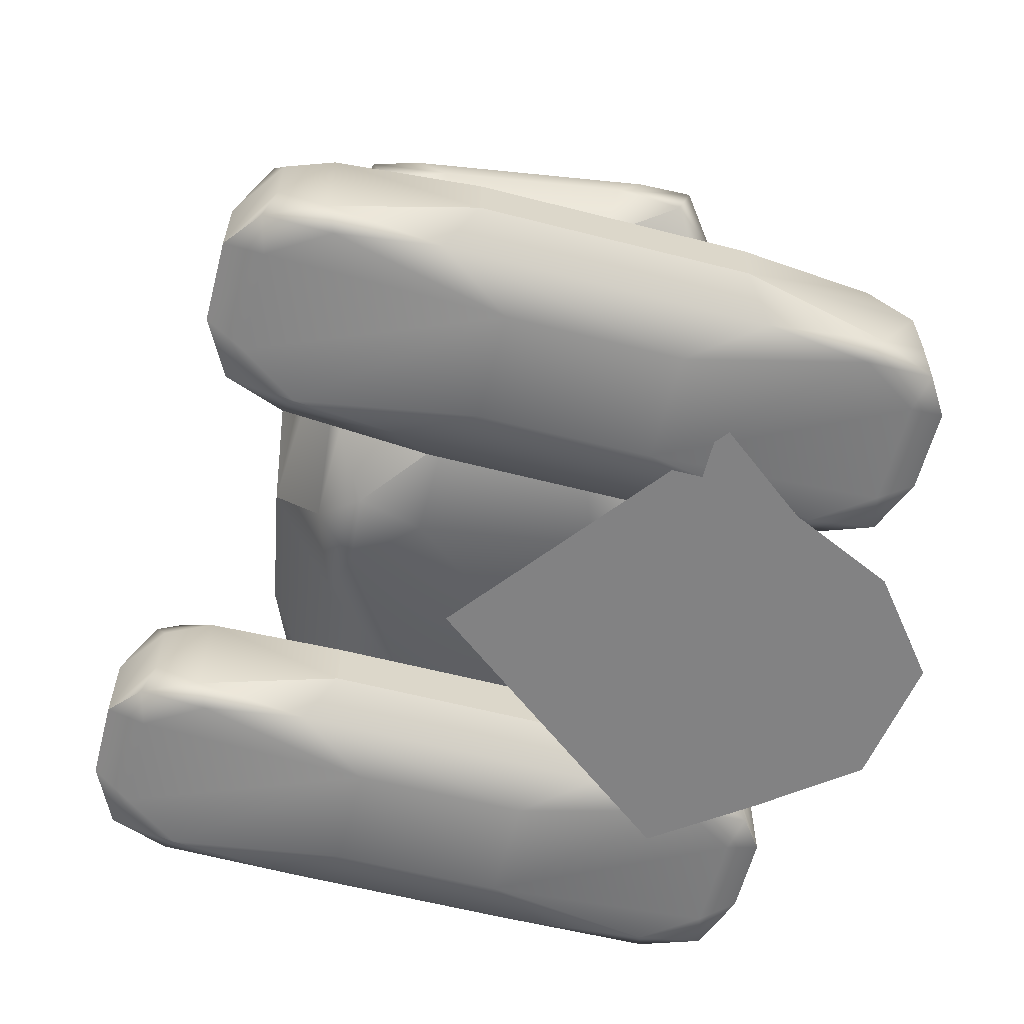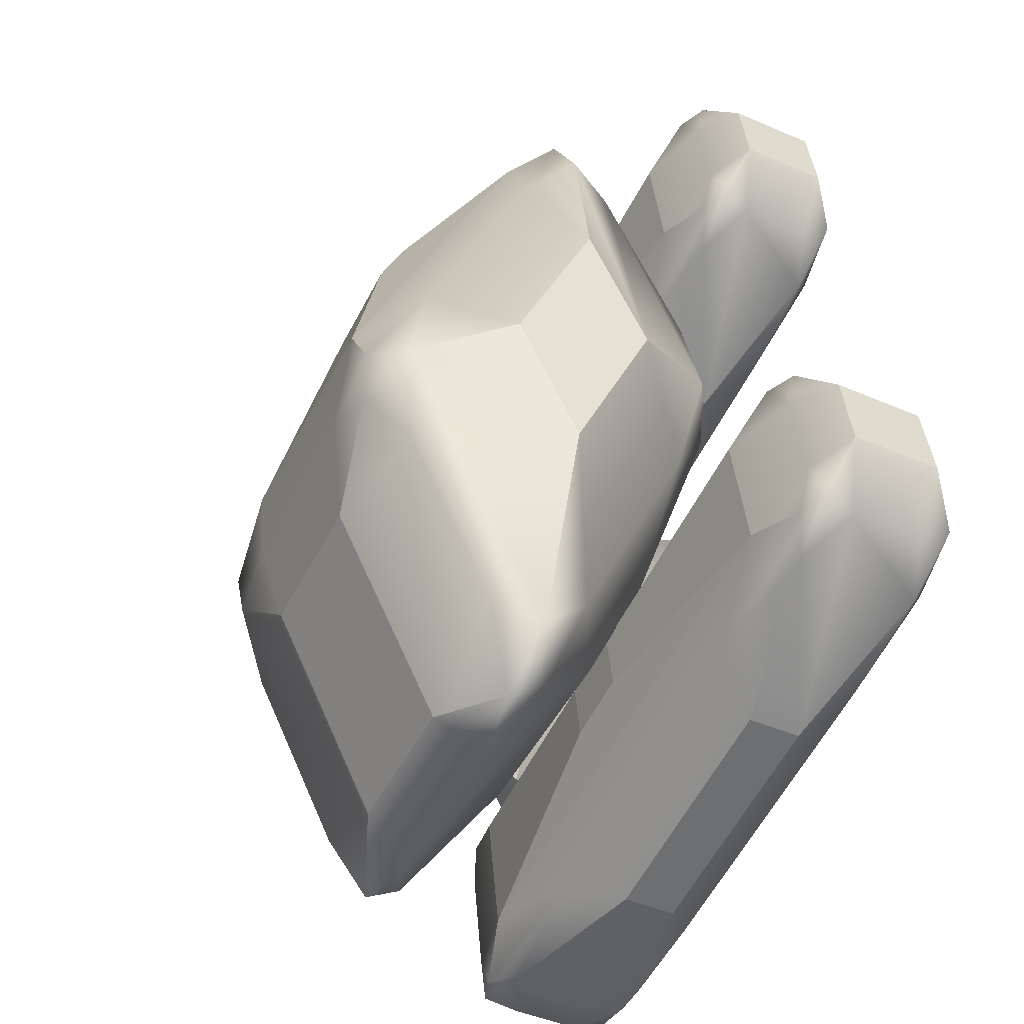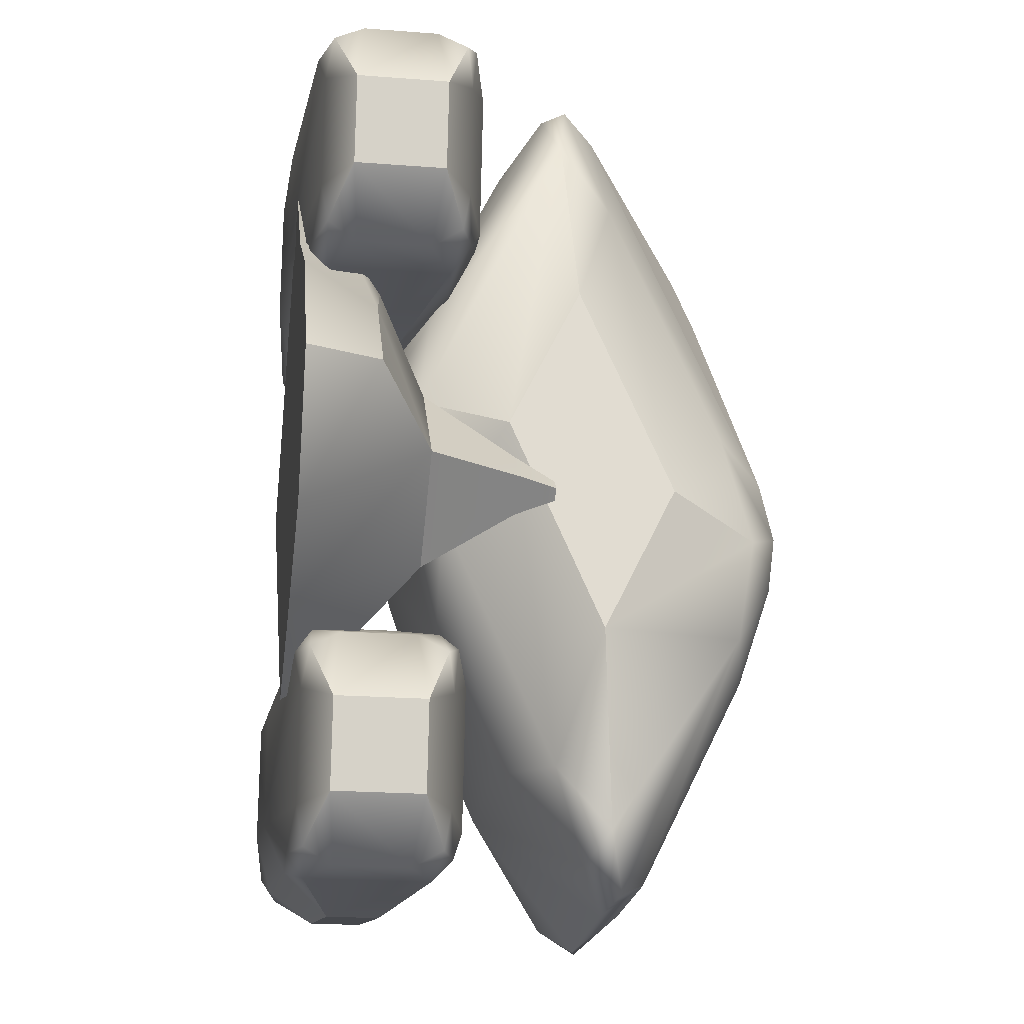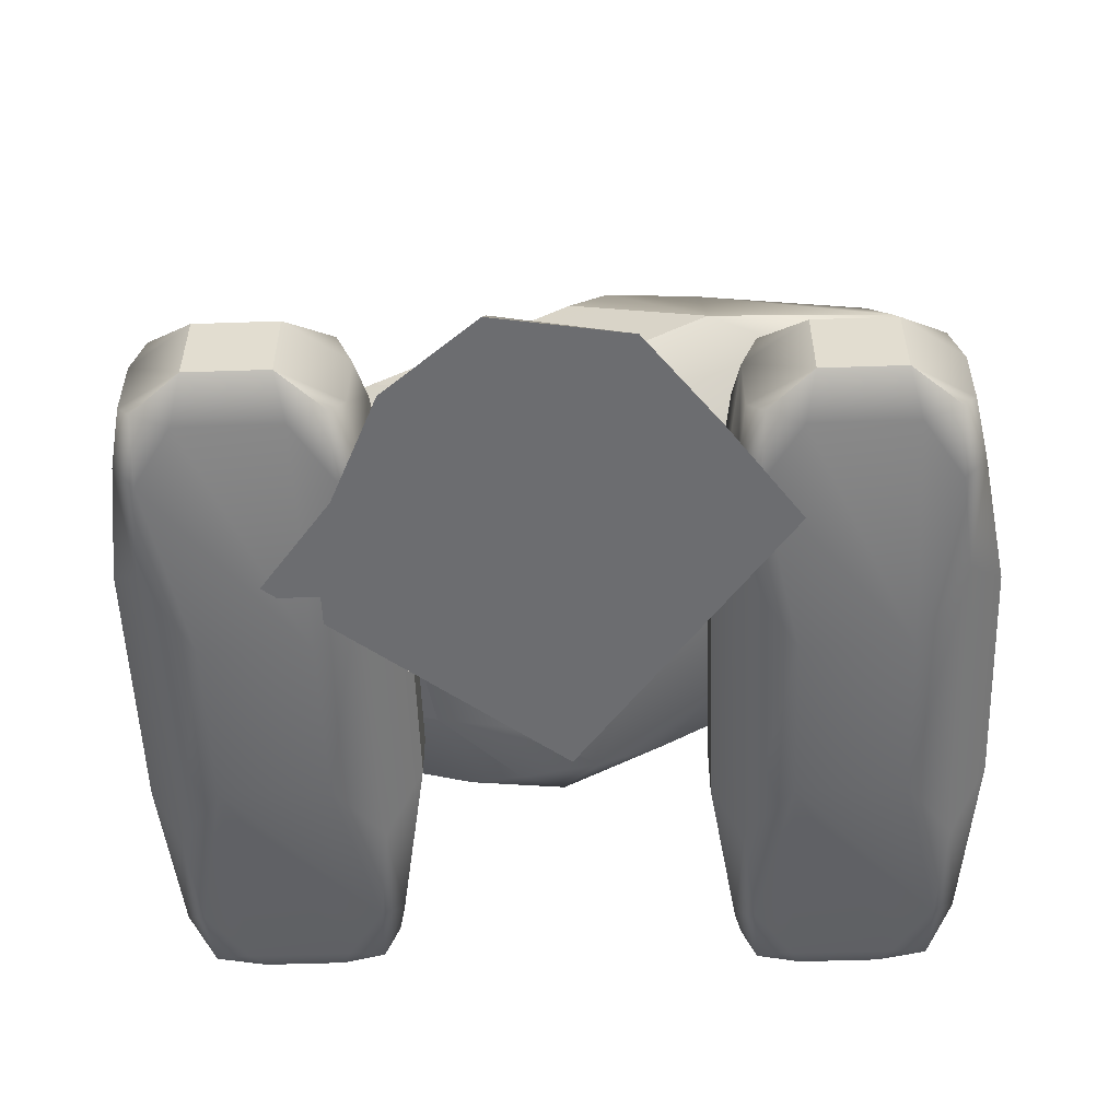
<metadata>
{"format":"obj","ext":"obj","renderer":"f3d","projection":"perspective","resolution":1024,"background":"white","views":[{"elev":-60.9,"azim":-5.4,"up":"+Y"},{"elev":-45.9,"azim":-116.4,"up":"+Z"},{"elev":-20.4,"azim":81.9,"up":"+Z"},{"elev":-54.0,"azim":101.3,"up":"+Y"}]}
</metadata>
<code>
g default
v 5.36 -0.01196 -12.32
v 5.605 -0.01196 -12.09
v 5.85 -0.01196 -11.86
v 6.094 -0.01196 -11.64
v 5.534 0.08254 -12.31
v 5.684 0.08905 -12.11
v 5.884 0.0886 -11.9
v 6.074 0.1231 -11.77
v 5.649 0.08016 -12.5
v 5.814 0.2344 -12.29
v 6.076 0.2731 -12.11
v 5.912 0.2258 -12.71
v 5.964 0.3313 -12.48
v 6.209 0.3313 -12.25
v 6.407 0.1894 -12.1
v 6.007 0.07164 -12.98
v 6.191 0.3313 -12.72
v 6.435 0.3313 -12.5
v 6.663 0.1847 -12.35
v 6.039 -0.01196 -13.05
v 6.35 -0.01196 -12.9
v 6.653 -0.01196 -12.73
v 6.773 -0.01196 -12.37
v 5.813 -0.01196 -12.81
v 6.057 -0.01196 -12.58
v 6.302 -0.01196 -12.35
v 6.605 -0.01196 -12.07
v 5.586 -0.01196 -12.56
v 5.831 -0.01196 -12.33
v 6.076 -0.01196 -12.11
v 6.321 -0.01196 -11.88
v 6.19 0.2135 -12.03
v 6.188 0.1088 -11.82
v 6.337 0.1996 -12.02
v 6.308 0.131 -11.9
v 6.12 0.576 -12.48
v 6.203 0.576 -12.41
v 6.28 0.576 -12.49
v 6.197 0.576 -12.57
v 6.188 0.6806 -12.5
v 6.215 0.6806 -12.48
v 6.241 0.6806 -12.5
v 6.213 0.6806 -12.53
g pCube108
f 1 2 5
f 5 2 6
f 2 3 6
f 6 3 7
f 4 8 3
f 3 8 7
f 6 10 5
f 5 10 9
f 7 11 6
f 6 11 10
f 10 13 9
f 9 13 12
f 10 11 13
f 13 11 14
f 34 32 35
f 35 32 33
f 13 17 12
f 12 17 16
f 40 41 43
f 43 41 42
f 14 15 18
f 18 15 19
f 20 16 21
f 16 17 21
f 17 18 21
f 21 18 22
f 18 19 22
f 22 19 23
f 21 25 20
f 20 25 24
f 22 26 21
f 21 26 25
f 22 23 26
f 26 23 27
f 24 25 28
f 28 25 29
f 25 26 29
f 29 26 30
f 27 31 26
f 26 31 30
f 28 29 1
f 1 29 2
f 29 30 2
f 2 30 3
f 30 31 3
f 3 31 4
f 23 19 27
f 27 19 15
f 20 24 16
f 16 24 12
f 24 28 12
f 12 28 9
f 1 5 28
f 28 5 9
f 27 15 31
f 31 15 35
f 15 34 35
f 11 32 14
f 15 14 34
f 32 34 14
f 7 8 11
f 11 8 32
f 8 33 32
f 4 31 8
f 8 31 33
f 31 35 33
f 13 14 36
f 36 14 37
f 14 18 37
f 37 18 38
f 18 17 38
f 38 17 39
f 17 13 39
f 39 13 36
f 36 37 40
f 40 37 41
f 37 38 41
f 41 38 42
f 38 39 42
f 42 39 43
f 36 40 39
f 39 40 43
g default
v 4.637 0.463 -13.16
v 4.697 0.463 -12.79
v 6.099 0.463 -13.01
v 6.039 0.463 -13.39
v 5.262 0.512 -13.15
v 5.289 0.512 -12.99
v 5.474 0.512 -13.02
v 5.447 0.512 -13.18
v 5.803 0.1392 -12.77
v 5.055 0.1392 -12.65
v 5.803 0.2984 -12.77
v 5.055 0.2984 -12.65
v 5.634 0.1488 -13.53
v 4.976 0.1488 -13.42
v 4.976 0.2887 -13.42
v 5.634 0.2887 -13.53
v 5.587 -0.02415 -13.28
v 5.636 -0.02415 -12.97
v 5.149 -0.02415 -12.89
v 5.1 -0.02415 -13.2
v 4.333 0.1011 -13.03
v 4.37 0.1011 -12.81
v 4.37 0.3365 -12.81
v 4.333 0.3365 -13.03
v 6.366 0.3365 -13.37
v 6.404 0.3365 -13.14
v 6.404 0.1011 -13.14
v 6.366 0.1011 -13.37
v 4.44 0.02636 -13.08
v 4.487 0.02636 -12.8
v 4.44 0.4112 -13.08
v 4.487 0.4112 -12.8
v 6.249 0.4112 -13.38
v 6.296 0.4112 -13.09
v 6.249 0.02636 -13.38
v 6.296 0.02636 -13.09
v 4.417 0.1226 -13.22
v 4.417 0.315 -13.22
v 4.51 0.1226 -12.65
v 4.51 0.315 -12.65
v 4.869 0.4112 -13.3
v 5.774 0.4112 -13.45
v 4.962 0.4112 -12.73
v 5.867 0.4112 -12.87
v 6.226 0.315 -13.52
v 6.226 0.1226 -13.52
v 6.319 0.315 -12.95
v 6.319 0.1226 -12.95
v 5.774 0.02636 -13.45
v 4.869 0.02636 -13.3
v 5.867 0.02636 -12.87
v 4.962 0.02636 -12.73
v 4.472 0.4242 -13.21
v 4.557 0.4242 -12.69
v 6.264 0.4242 -12.96
v 6.179 0.4242 -13.49
v 6.19 0.05457 -12.9
v 4.646 0.05457 -12.65
v 6.19 0.383 -12.9
v 4.646 0.383 -12.65
v 6.078 0.05697 -13.52
v 4.557 0.05697 -13.27
v 4.557 0.3806 -13.27
v 6.078 0.3806 -13.52
v 6.066 0.01373 -13.46
v 6.149 0.01373 -12.95
v 4.67 0.01373 -12.71
v 4.588 0.01373 -13.22
v 4.396 0.04504 -13.18
v 4.475 0.04504 -12.69
v 4.475 0.3925 -12.69
v 4.396 0.3925 -13.18
v 6.261 0.3925 -13.48
v 6.34 0.3925 -12.99
v 6.34 0.04504 -12.99
v 6.261 0.04504 -13.48
g pCube153
f 64 65 67
f 67 65 66
f 48 49 51
f 51 49 50
f 68 69 71
f 71 69 70
f 60 61 63
f 63 61 62
f 53 52 55
f 55 52 54
f 56 57 59
f 59 57 58
f 44 45 48
f 48 45 49
f 45 46 49
f 46 50 49
f 46 47 50
f 50 47 51
f 47 44 51
f 44 48 51
f 93 111 105
f 72 112 111
f 111 112 105
f 112 80 105
f 95 101 110
f 73 110 113
f 110 101 113
f 101 82 113
f 84 106 96
f 74 96 115
f 81 115 106
f 115 96 106
f 112 72 64
f 113 65 73
f 72 73 64
f 73 65 64
f 63 62 111
f 111 62 72
f 72 62 73
f 110 73 62
f 115 81 67
f 67 81 64
f 81 80 64
f 80 112 64
f 86 97 103
f 75 114 97
f 83 103 114
f 103 97 114
f 85 99 107
f 76 116 99
f 88 107 116
f 116 107 99
f 58 57 106
f 80 81 105
f 105 81 57
f 81 106 57
f 55 103 53
f 83 82 103
f 53 103 101
f 103 82 101
f 96 74 44
f 44 74 45
f 74 75 45
f 75 97 45
f 114 75 66
f 115 67 74
f 75 74 66
f 74 67 66
f 114 66 83
f 66 65 83
f 83 65 82
f 113 82 65
f 99 85 47
f 47 85 44
f 85 84 44
f 84 96 44
f 87 102 98
f 77 98 117
f 90 117 102
f 102 117 98
f 92 104 108
f 78 108 119
f 108 104 119
f 119 104 89
f 106 84 58
f 107 59 85
f 84 85 58
f 85 59 58
f 102 87 54
f 103 55 86
f 87 86 54
f 86 55 54
f 116 76 68
f 117 69 77
f 76 77 68
f 77 69 68
f 98 77 46
f 46 77 47
f 77 76 47
f 76 99 47
f 97 86 45
f 45 86 46
f 86 87 46
f 87 98 46
f 116 68 88
f 68 71 88
f 88 71 89
f 119 89 71
f 94 109 100
f 79 118 109
f 109 118 100
f 91 100 118
f 111 93 63
f 108 60 92
f 93 92 63
f 92 60 63
f 104 92 56
f 105 57 93
f 92 93 56
f 93 57 56
f 59 107 56
f 88 89 107
f 56 107 104
f 107 89 104
f 54 52 102
f 91 90 100
f 100 90 52
f 90 102 52
f 101 95 53
f 100 52 94
f 95 94 53
f 94 52 53
f 109 94 61
f 110 62 95
f 94 95 61
f 95 62 61
f 61 60 109
f 109 60 79
f 79 60 78
f 108 78 60
f 118 79 70
f 119 71 78
f 79 78 70
f 78 71 70
f 117 90 69
f 69 90 70
f 90 91 70
f 91 118 70
g default
v 5.173 0.8685 -11.26
v 5.844 0.8552 -11.26
v 5.836 1.327 -12.31
v 5.165 1.34 -12.31
v 5.354 1.129 -11.6
v 5.654 1.123 -11.6
v 5.653 1.185 -11.74
v 5.353 1.191 -11.74
v 6.183 0.816 -12.86
v 6.188 0.5643 -12.3
v 6.179 1.01 -12.47
v 6.184 0.758 -11.91
v 4.807 0.8398 -12.8
v 4.811 0.6185 -12.31
v 4.807 0.7888 -11.97
v 4.804 1.01 -12.46
v 5.241 0.592 -13.16
v 5.791 0.5812 -13.17
v 5.793 0.4173 -12.8
v 5.244 0.4282 -12.8
v 5.313 0.3191 -11.91
v 5.727 0.3109 -11.91
v 5.721 0.5974 -11.34
v 5.307 0.6056 -11.34
v 5.295 1.29 -12.86
v 5.709 1.282 -12.86
v 5.715 0.9951 -13.44
v 5.301 1.003 -13.44
v 5.263 0.267 -12.18
v 5.779 0.2567 -12.18
v 5.253 0.7353 -11.24
v 5.77 0.7251 -11.24
v 5.243 1.344 -12.59
v 5.759 1.334 -12.59
v 5.253 0.8756 -13.54
v 5.769 0.8653 -13.54
v 5.002 0.3892 -11.94
v 4.997 0.6234 -11.47
v 6.035 0.3687 -11.95
v 6.03 0.6029 -11.47
v 4.992 0.8926 -11.57
v 4.987 1.197 -12.25
v 6.025 0.8721 -11.58
v 6.02 1.176 -12.25
v 4.987 1.232 -12.83
v 4.992 0.9978 -13.3
v 6.02 1.212 -12.83
v 6.025 0.9773 -13.3
v 4.997 0.7285 -13.2
v 5.002 0.4242 -12.52
v 6.03 0.7081 -13.2
v 6.035 0.4038 -12.52
v 5.04 0.7725 -11.24
v 5.982 0.7538 -11.24
v 5.972 1.328 -12.52
v 5.03 1.347 -12.52
v 6.066 0.8492 -13.37
v 6.075 0.3298 -12.21
v 6.058 1.249 -12.56
v 6.067 0.7295 -11.41
v 4.947 0.8705 -13.35
v 4.956 0.3587 -12.21
v 4.948 0.7525 -11.42
v 4.939 1.264 -12.56
v 5.056 0.8085 -13.44
v 5.968 0.7905 -13.44
v 5.977 0.2931 -12.34
v 5.064 0.3111 -12.34
v 5.082 0.2839 -12.11
v 5.96 0.2665 -12.11
v 5.951 0.6894 -11.26
v 5.073 0.7068 -11.26
v 5.062 1.334 -12.66
v 5.94 1.317 -12.66
v 5.949 0.8939 -13.51
v 5.071 0.9113 -13.51
g pCube152
f 140 141 143
f 143 141 142
f 124 125 127
f 127 125 126
f 144 145 147
f 147 145 146
f 136 137 139
f 139 137 138
f 129 128 131
f 131 128 130
f 132 133 135
f 135 133 134
f 120 121 124
f 124 121 125
f 121 122 125
f 122 126 125
f 122 123 126
f 126 123 127
f 123 120 127
f 120 124 127
f 169 187 181
f 148 188 187
f 187 188 181
f 188 156 181
f 171 177 186
f 149 186 189
f 186 177 189
f 177 158 189
f 160 182 172
f 150 172 191
f 157 191 182
f 191 172 182
f 188 148 140
f 189 141 149
f 148 149 140
f 149 141 140
f 139 138 187
f 187 138 148
f 148 138 149
f 186 149 138
f 191 157 143
f 143 157 140
f 157 156 140
f 156 188 140
f 162 173 179
f 151 190 173
f 159 179 190
f 179 173 190
f 161 175 183
f 152 192 175
f 164 183 192
f 192 183 175
f 134 133 182
f 156 157 181
f 181 157 133
f 157 182 133
f 131 179 129
f 159 158 179
f 129 179 177
f 179 158 177
f 172 150 120
f 120 150 121
f 150 151 121
f 151 173 121
f 190 151 142
f 191 143 150
f 151 150 142
f 150 143 142
f 190 142 159
f 142 141 159
f 159 141 158
f 189 158 141
f 175 161 123
f 123 161 120
f 161 160 120
f 160 172 120
f 163 178 174
f 153 174 193
f 166 193 178
f 178 193 174
f 168 180 184
f 154 184 195
f 184 180 195
f 195 180 165
f 182 160 134
f 183 135 161
f 160 161 134
f 161 135 134
f 178 163 130
f 179 131 162
f 163 162 130
f 162 131 130
f 192 152 144
f 193 145 153
f 152 153 144
f 153 145 144
f 174 153 122
f 122 153 123
f 153 152 123
f 152 175 123
f 173 162 121
f 121 162 122
f 162 163 122
f 163 174 122
f 192 144 164
f 144 147 164
f 164 147 165
f 195 165 147
f 170 185 176
f 155 194 185
f 185 194 176
f 167 176 194
f 187 169 139
f 184 136 168
f 169 168 139
f 168 136 139
f 180 168 132
f 181 133 169
f 168 169 132
f 169 133 132
f 135 183 132
f 164 165 183
f 132 183 180
f 183 165 180
f 130 128 178
f 167 166 176
f 176 166 128
f 166 178 128
f 177 171 129
f 176 128 170
f 171 170 129
f 170 128 129
f 185 170 137
f 186 138 171
f 170 171 137
f 171 138 137
f 137 136 185
f 185 136 155
f 155 136 154
f 184 154 136
f 194 155 146
f 195 147 154
f 155 154 146
f 154 147 146
f 193 166 145
f 145 166 146
f 166 167 146
f 167 194 146
g default
v 4.934 0.463 -11.61
v 4.995 0.463 -11.23
v 6.396 0.463 -11.46
v 6.336 0.463 -11.83
v 5.559 0.512 -11.6
v 5.586 0.512 -11.44
v 5.771 0.512 -11.47
v 5.744 0.512 -11.63
v 6.1 0.1392 -11.22
v 5.352 0.1392 -11.1
v 6.1 0.2984 -11.22
v 5.352 0.2984 -11.1
v 5.931 0.1488 -11.98
v 5.273 0.1488 -11.87
v 5.273 0.2887 -11.87
v 5.931 0.2887 -11.98
v 5.884 -0.02415 -11.73
v 5.933 -0.02415 -11.42
v 5.446 -0.02415 -11.34
v 5.397 -0.02415 -11.65
v 4.63 0.1011 -11.48
v 4.667 0.1011 -11.25
v 4.667 0.3365 -11.25
v 4.63 0.3365 -11.48
v 6.663 0.3365 -11.81
v 6.701 0.3365 -11.59
v 6.701 0.1011 -11.59
v 6.663 0.1011 -11.81
v 4.737 0.02636 -11.53
v 4.784 0.02636 -11.24
v 4.737 0.4112 -11.53
v 4.784 0.4112 -11.24
v 6.546 0.4112 -11.82
v 6.593 0.4112 -11.54
v 6.546 0.02636 -11.82
v 6.593 0.02636 -11.54
v 4.714 0.1226 -11.67
v 4.714 0.315 -11.67
v 4.807 0.1226 -11.1
v 4.807 0.315 -11.1
v 5.166 0.4112 -11.75
v 6.071 0.4112 -11.89
v 5.259 0.4112 -11.17
v 6.164 0.4112 -11.32
v 6.523 0.315 -11.97
v 6.523 0.1226 -11.97
v 6.616 0.315 -11.4
v 6.616 0.1226 -11.4
v 6.071 0.02636 -11.89
v 5.166 0.02636 -11.75
v 6.164 0.02636 -11.32
v 5.259 0.02636 -11.17
v 4.769 0.4242 -11.66
v 4.854 0.4242 -11.13
v 6.561 0.4242 -11.41
v 6.476 0.4242 -11.93
v 6.487 0.05457 -11.35
v 4.943 0.05457 -11.1
v 6.487 0.383 -11.35
v 4.943 0.383 -11.1
v 6.375 0.05697 -11.97
v 4.854 0.05697 -11.72
v 4.854 0.3806 -11.72
v 6.375 0.3806 -11.97
v 6.363 0.01373 -11.91
v 6.446 0.01373 -11.4
v 4.967 0.01373 -11.16
v 4.885 0.01373 -11.67
v 4.693 0.04504 -11.62
v 4.772 0.04504 -11.14
v 4.772 0.3925 -11.14
v 4.693 0.3925 -11.62
v 6.558 0.3925 -11.93
v 6.637 0.3925 -11.44
v 6.637 0.04504 -11.44
v 6.558 0.04504 -11.93
g pCube151
f 216 217 219
f 219 217 218
f 200 201 203
f 203 201 202
f 220 221 223
f 223 221 222
f 212 213 215
f 215 213 214
f 205 204 207
f 207 204 206
f 208 209 211
f 211 209 210
f 196 197 200
f 200 197 201
f 197 198 201
f 198 202 201
f 198 199 202
f 202 199 203
f 199 196 203
f 196 200 203
f 245 263 257
f 224 264 263
f 263 264 257
f 264 232 257
f 247 253 262
f 225 262 265
f 262 253 265
f 253 234 265
f 236 258 248
f 226 248 267
f 233 267 258
f 267 248 258
f 264 224 216
f 265 217 225
f 224 225 216
f 225 217 216
f 215 214 263
f 263 214 224
f 224 214 225
f 262 225 214
f 267 233 219
f 219 233 216
f 233 232 216
f 232 264 216
f 238 249 255
f 227 266 249
f 235 255 266
f 255 249 266
f 237 251 259
f 228 268 251
f 240 259 268
f 268 259 251
f 210 209 258
f 232 233 257
f 257 233 209
f 233 258 209
f 207 255 205
f 235 234 255
f 205 255 253
f 255 234 253
f 248 226 196
f 196 226 197
f 226 227 197
f 227 249 197
f 266 227 218
f 267 219 226
f 227 226 218
f 226 219 218
f 266 218 235
f 218 217 235
f 235 217 234
f 265 234 217
f 251 237 199
f 199 237 196
f 237 236 196
f 236 248 196
f 239 254 250
f 229 250 269
f 242 269 254
f 254 269 250
f 244 256 260
f 230 260 271
f 260 256 271
f 271 256 241
f 258 236 210
f 259 211 237
f 236 237 210
f 237 211 210
f 254 239 206
f 255 207 238
f 239 238 206
f 238 207 206
f 268 228 220
f 269 221 229
f 228 229 220
f 229 221 220
f 250 229 198
f 198 229 199
f 229 228 199
f 228 251 199
f 249 238 197
f 197 238 198
f 238 239 198
f 239 250 198
f 268 220 240
f 220 223 240
f 240 223 241
f 271 241 223
f 246 261 252
f 231 270 261
f 261 270 252
f 243 252 270
f 263 245 215
f 260 212 244
f 245 244 215
f 244 212 215
f 256 244 208
f 257 209 245
f 244 245 208
f 245 209 208
f 211 259 208
f 240 241 259
f 208 259 256
f 259 241 256
f 206 204 254
f 243 242 252
f 252 242 204
f 242 254 204
f 253 247 205
f 252 204 246
f 247 246 205
f 246 204 205
f 261 246 213
f 262 214 247
f 246 247 213
f 247 214 213
f 213 212 261
f 261 212 231
f 231 212 230
f 260 230 212
f 270 231 222
f 271 223 230
f 231 230 222
f 230 223 222
f 269 242 221
f 221 242 222
f 242 243 222
f 243 270 222

</code>
